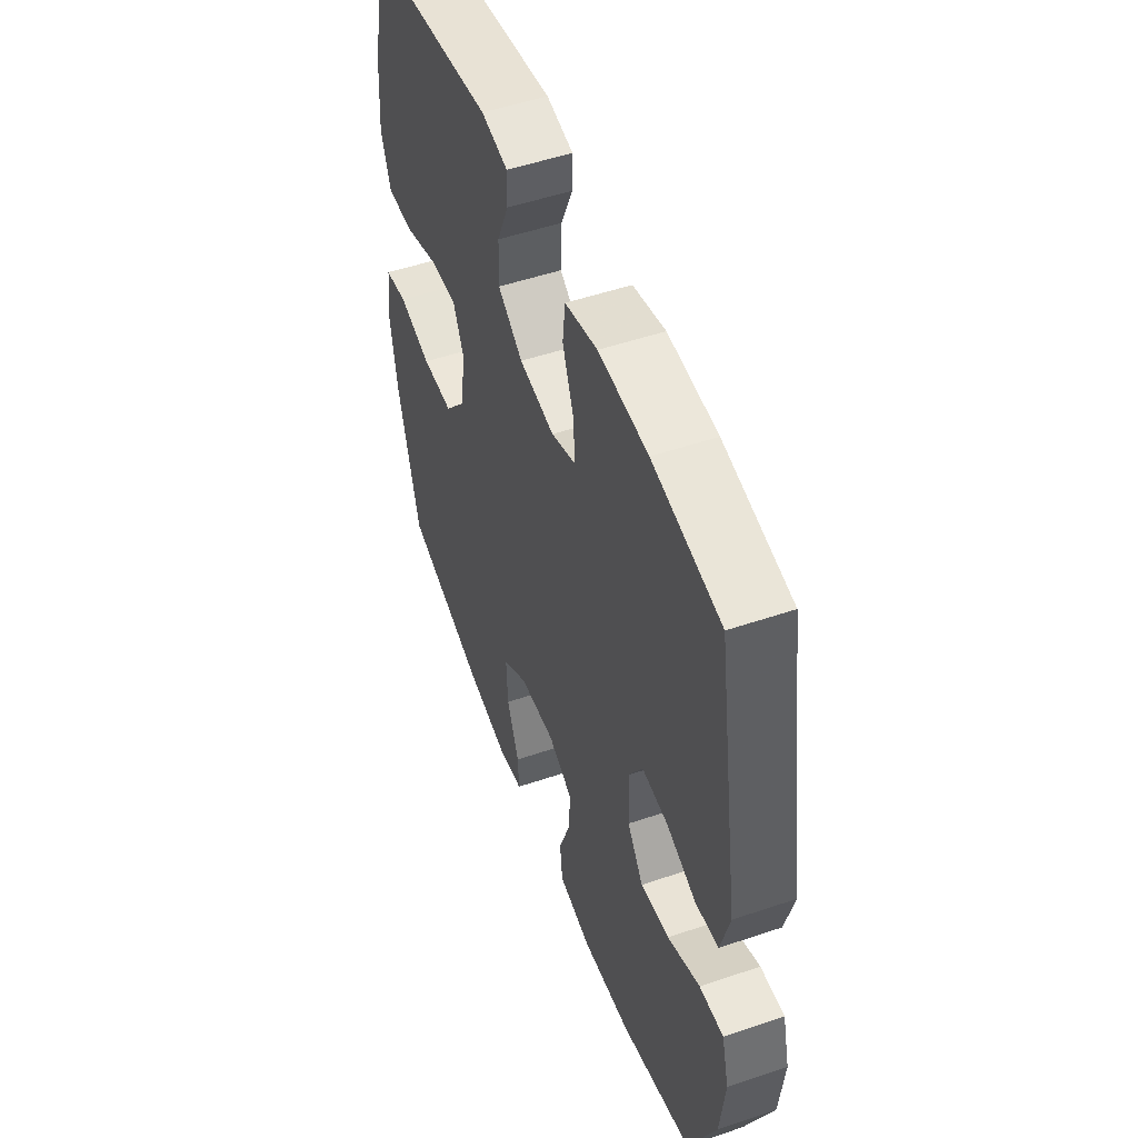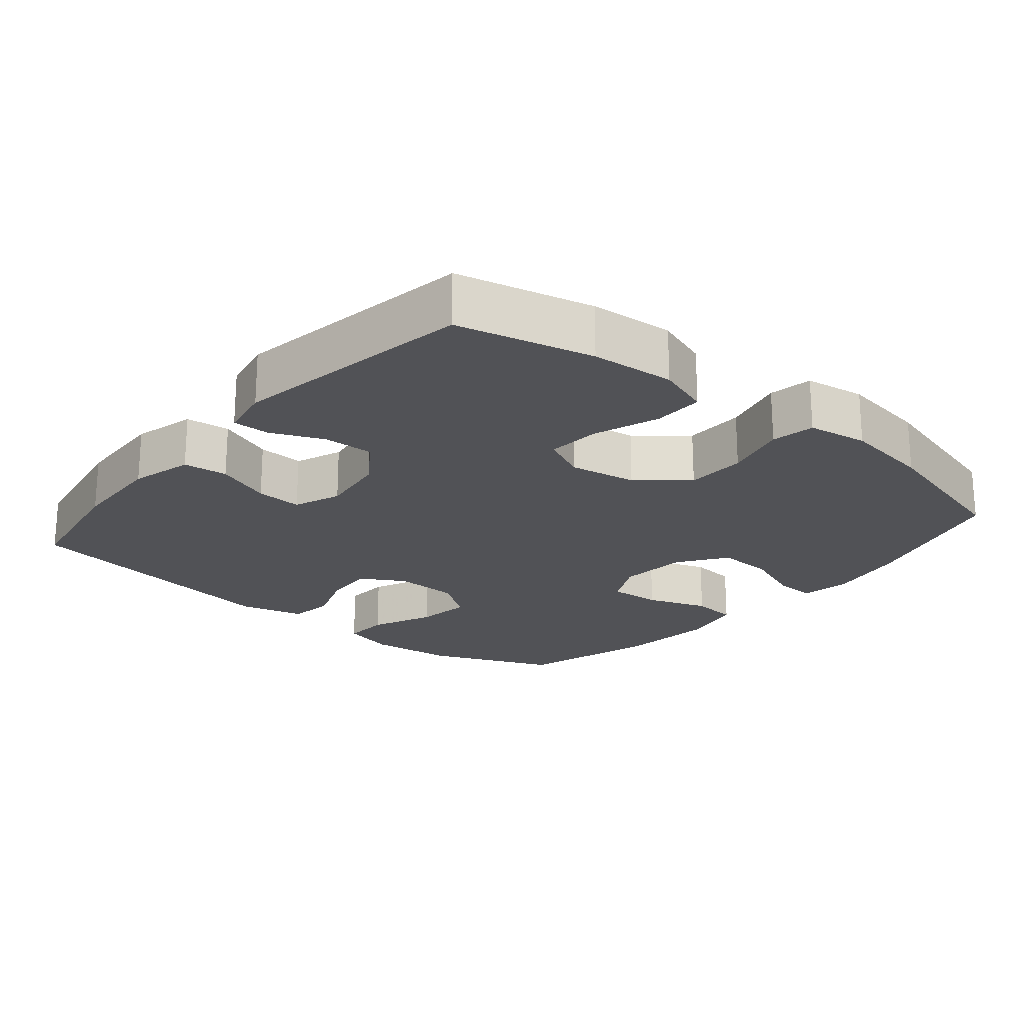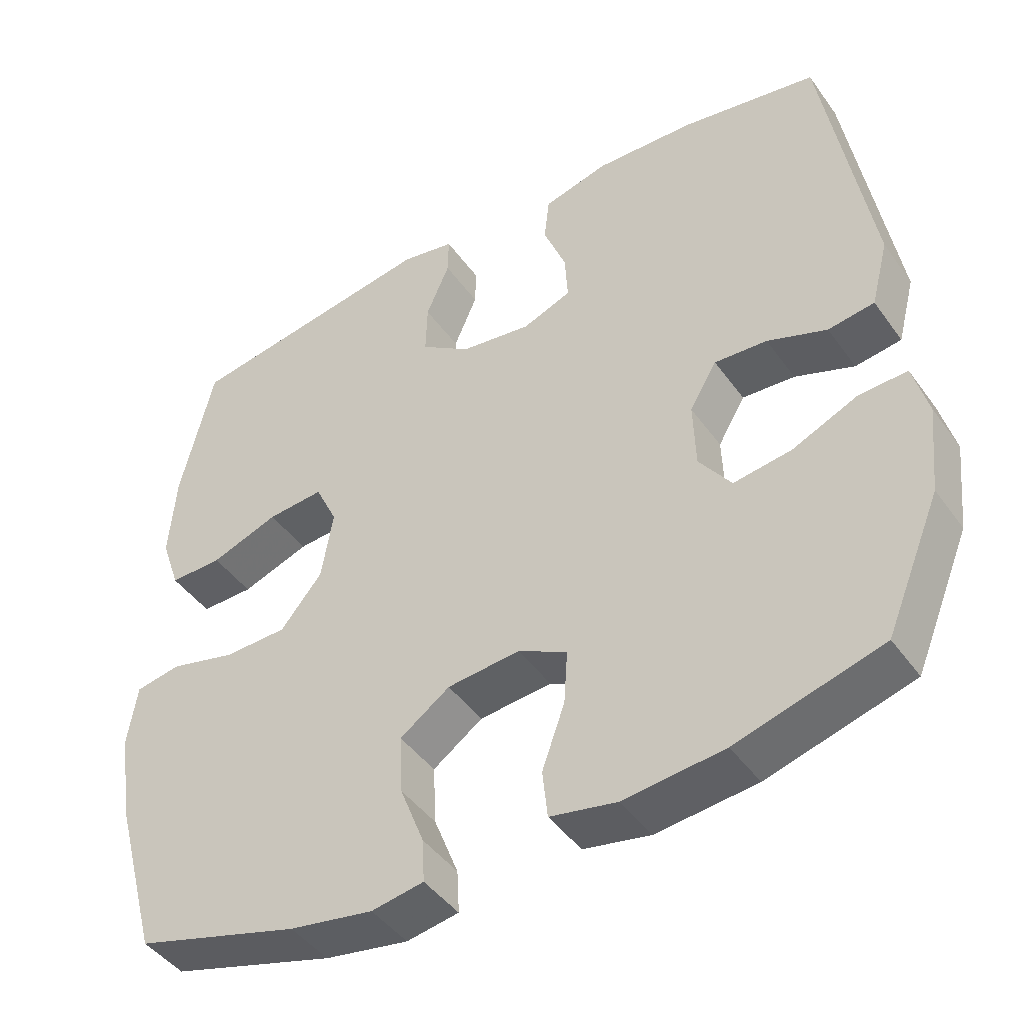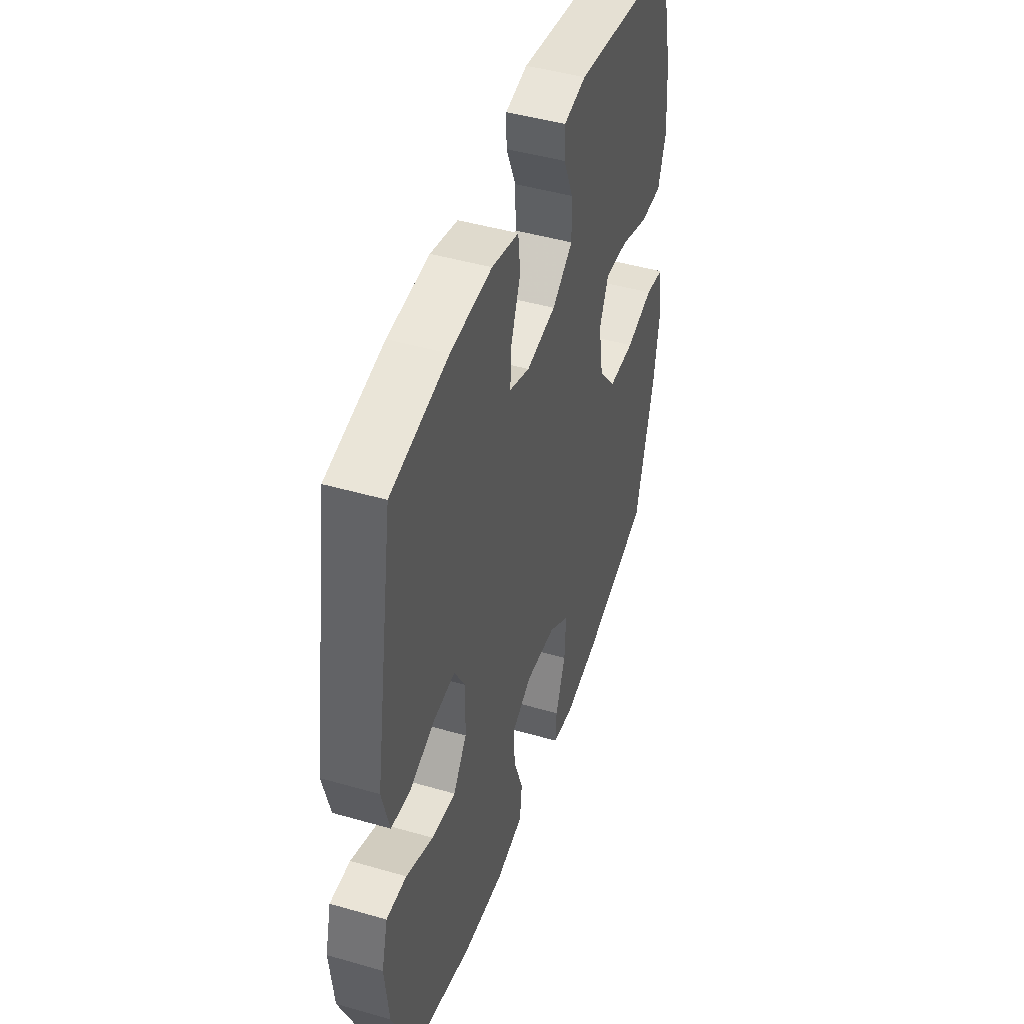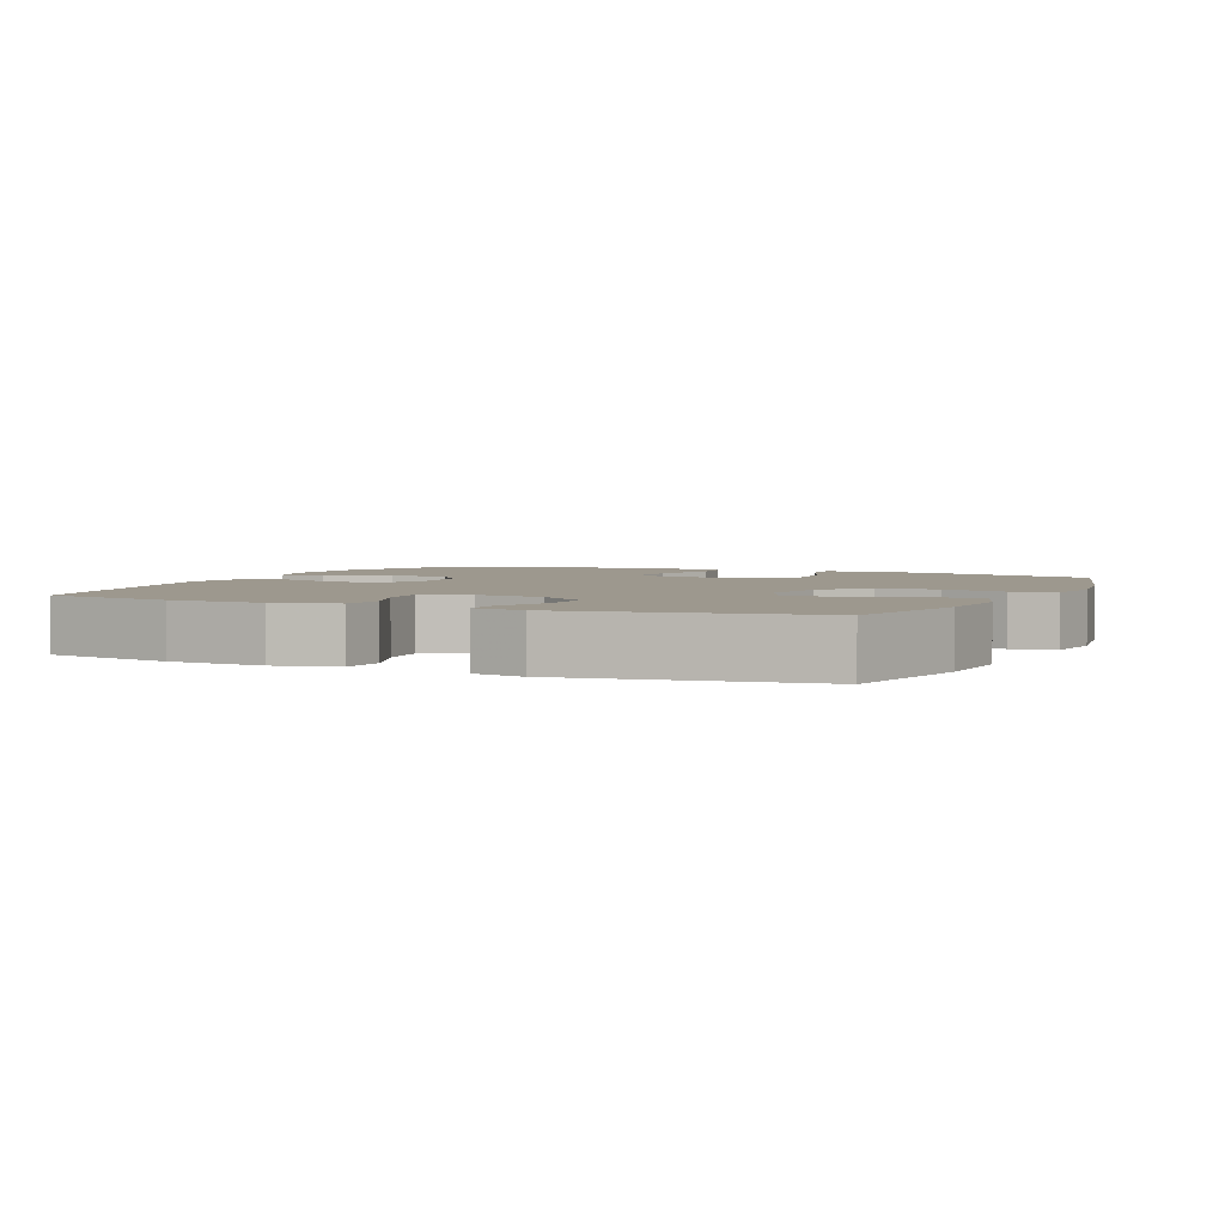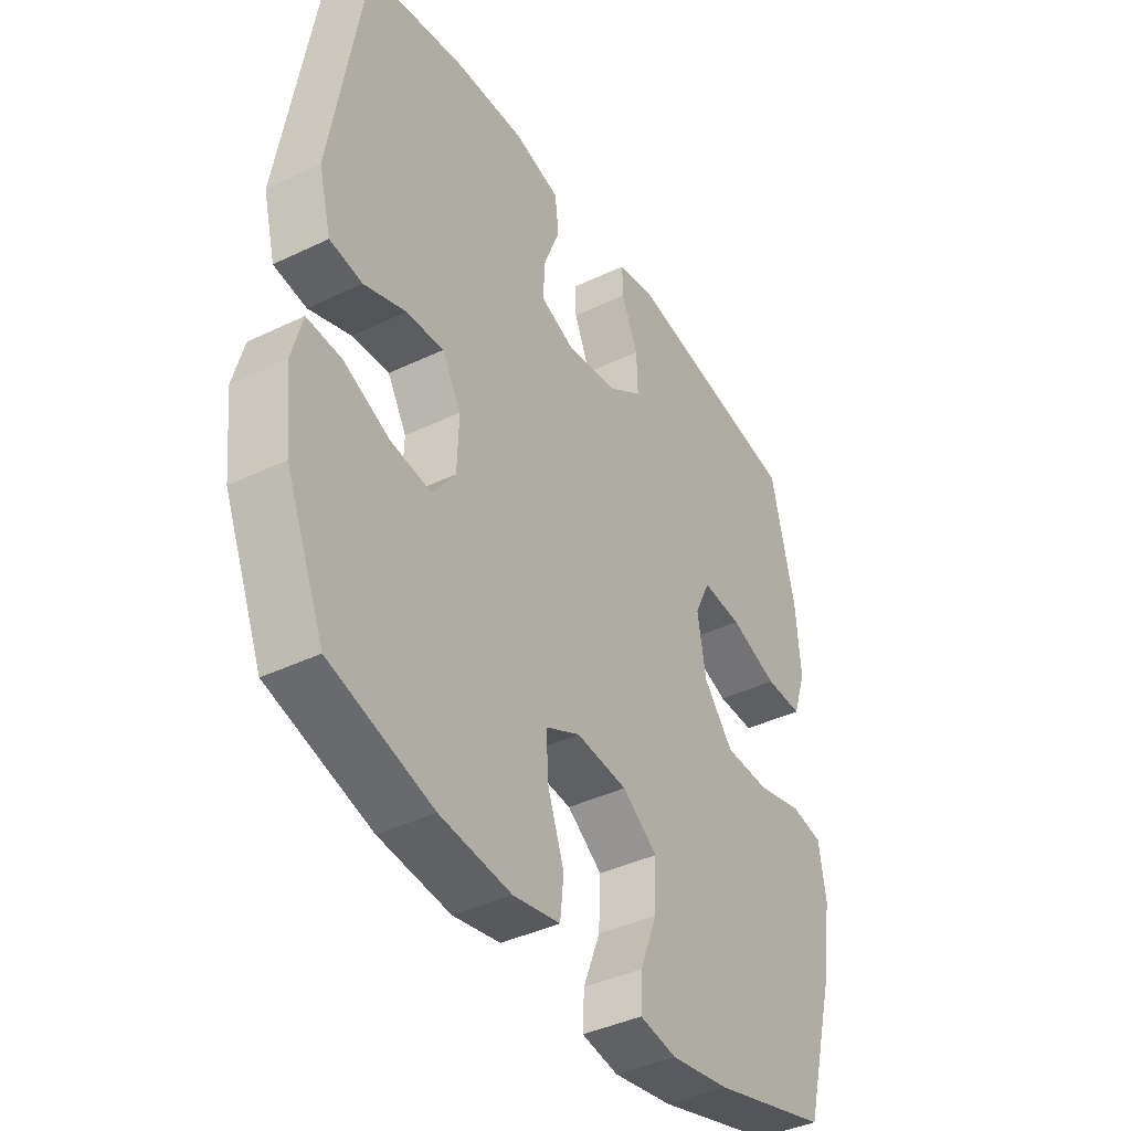
<metadata>
{"format":"obj","ext":"obj","renderer":"f3d","projection":"perspective","resolution":1024,"background":"white","views":[{"elev":51.6,"azim":-110.2,"up":"+Z"},{"elev":-21.2,"azim":50.2,"up":"+Y"},{"elev":-44.7,"azim":-146.8,"up":"+Z"},{"elev":45.9,"azim":-71.7,"up":"+Z"},{"elev":3.2,"azim":24.3,"up":"+Y"},{"elev":-40.5,"azim":-59.5,"up":"+Z"}]}
</metadata>
<code>
v 0.5 0.07 0.5
v 0.545 0.07 0.307
v 0.554 0.07 0.188
v 0.528 0.07 0.112
v 0.456 0.07 0.113
v 0.363 0.07 0.146
v 0.286 0.07 0.152
v 0.256 0.07 0.088
v 0.272 0.07 -0.008
v 0.329 0.07 -0.077
v 0.415 0.07 -0.079
v 0.505 0.07 -0.056
v 0.567 0.07 -0.067
v 0.58 0.07 -0.153
v 0.56 0.07 -0.28
v 0.5 0.07 -0.5
v 0.276 0.07 -0.565
v 0.162 0.07 -0.585
v 0.091 0.07 -0.573
v 0.094 0.07 -0.514
v 0.127 0.07 -0.429
v 0.131 0.07 -0.348
v 0.063 0.07 -0.3
v -0.036 0.07 -0.291
v -0.103 0.07 -0.325
v -0.098 0.07 -0.399
v -0.067 0.07 -0.486
v -0.074 0.07 -0.552
v -0.165 0.07 -0.57
v -0.302 0.07 -0.556
v -0.5 0.07 -0.5
v -0.575 0.07 -0.32
v -0.588 0.07 -0.198
v -0.568 0.07 -0.122
v -0.502 0.07 -0.125
v -0.413 0.07 -0.164
v -0.334 0.07 -0.175
v -0.29 0.07 -0.114
v -0.287 0.07 -0.022
v -0.324 0.07 0.041
v -0.396 0.07 0.036
v -0.477 0.07 0.006
v -0.54 0.07 0.015
v -0.564 0.07 0.107
v -0.5 0.07 0.5
v -0.313 0.07 0.533
v -0.177 0.07 0.539
v -0.088 0.07 0.516
v -0.081 0.07 0.453
v -0.112 0.07 0.373
v -0.116 0.07 0.307
v -0.049 0.07 0.281
v 0.048 0.07 0.295
v 0.116 0.07 0.342
v 0.114 0.07 0.414
v 0.082 0.07 0.489
v 0.081 0.07 0.542
v 0.154 0.07 0.556
v 0.5 0 0.5
v 0.545 0 0.307
v 0.554 0 0.188
v 0.528 0 0.112
v 0.456 0 0.113
v 0.363 0 0.146
v 0.286 0 0.152
v 0.256 0 0.088
v 0.272 0 -0.008
v 0.329 0 -0.077
v 0.415 0 -0.079
v 0.505 0 -0.056
v 0.567 0 -0.067
v 0.58 0 -0.153
v 0.56 0 -0.28
v 0.5 0 -0.5
v 0.276 0 -0.565
v 0.162 0 -0.585
v 0.091 0 -0.573
v 0.094 0 -0.514
v 0.127 0 -0.429
v 0.131 0 -0.348
v 0.063 0 -0.3
v -0.036 0 -0.291
v -0.103 0 -0.325
v -0.098 0 -0.399
v -0.067 0 -0.486
v -0.074 0 -0.552
v -0.165 0 -0.57
v -0.302 0 -0.556
v -0.5 0 -0.5
v -0.575 0 -0.32
v -0.588 0 -0.198
v -0.568 0 -0.122
v -0.502 0 -0.125
v -0.413 0 -0.164
v -0.334 0 -0.175
v -0.29 0 -0.114
v -0.287 0 -0.022
v -0.324 0 0.041
v -0.396 0 0.036
v -0.477 0 0.006
v -0.54 0 0.015
v -0.564 0 0.107
v -0.5 0 0.5
v -0.313 0 0.533
v -0.177 0 0.539
v -0.088 0 0.516
v -0.081 0 0.453
v -0.112 0 0.373
v -0.116 0 0.307
v -0.049 0 0.281
v 0.048 0 0.295
v 0.116 0 0.342
v 0.114 0 0.414
v 0.082 0 0.489
v 0.081 0 0.542
v 0.154 0 0.556
f 55 56 57 58
f 54 55 58 1
f 53 54 1 2
f 52 53 2 3
f 47 48 49 50
f 47 50 51
f 46 47 51
f 45 46 51
f 44 45 51
f 41 42 43 44
f 40 41 44 51
f 39 40 51 52
f 33 34 35 36
f 33 36 37
f 32 33 37
f 31 32 37
f 30 31 37 38
f 26 27 28 29
f 25 26 29 30
f 18 19 20 21
f 18 21 22
f 17 18 22
f 16 17 22
f 15 16 22 23
f 11 12 13 14
f 10 11 14 15
f 3 4 5 6
f 3 6 7
f 52 3 7
f 39 52 7 8
f 25 30 38 39
f 24 25 39 8
f 10 15 23 24
f 9 10 24
f 8 9 24
f 116 115 114 113
f 59 116 113 112
f 60 59 112 111
f 61 60 111 110
f 108 107 106 105
f 109 108 105
f 109 105 104
f 109 104 103
f 109 103 102
f 102 101 100 99
f 109 102 99 98
f 110 109 98 97
f 94 93 92 91
f 95 94 91
f 95 91 90
f 95 90 89
f 96 95 89 88
f 87 86 85 84
f 88 87 84 83
f 79 78 77 76
f 80 79 76
f 80 76 75
f 80 75 74
f 81 80 74 73
f 72 71 70 69
f 73 72 69 68
f 64 63 62 61
f 65 64 61
f 65 61 110
f 66 65 110 97
f 97 96 88 83
f 66 97 83 82
f 82 81 73 68
f 82 68 67
f 82 67 66
f 1 59 60 2
f 2 60 61 3
f 3 61 62 4
f 4 62 63 5
f 5 63 64 6
f 6 64 65 7
f 7 65 66 8
f 8 66 67 9
f 9 67 68 10
f 10 68 69 11
f 11 69 70 12
f 12 70 71 13
f 13 71 72 14
f 14 72 73 15
f 15 73 74 16
f 16 74 75 17
f 17 75 76 18
f 18 76 77 19
f 19 77 78 20
f 20 78 79 21
f 21 79 80 22
f 22 80 81 23
f 23 81 82 24
f 24 82 83 25
f 25 83 84 26
f 26 84 85 27
f 27 85 86 28
f 28 86 87 29
f 29 87 88 30
f 30 88 89 31
f 31 89 90 32
f 32 90 91 33
f 33 91 92 34
f 34 92 93 35
f 35 93 94 36
f 36 94 95 37
f 37 95 96 38
f 38 96 97 39
f 39 97 98 40
f 40 98 99 41
f 41 99 100 42
f 42 100 101 43
f 43 101 102 44
f 44 102 103 45
f 45 103 104 46
f 46 104 105 47
f 47 105 106 48
f 48 106 107 49
f 49 107 108 50
f 50 108 109 51
f 51 109 110 52
f 52 110 111 53
f 53 111 112 54
f 54 112 113 55
f 55 113 114 56
f 56 114 115 57
f 57 115 116 58
f 58 116 59 1

</code>
